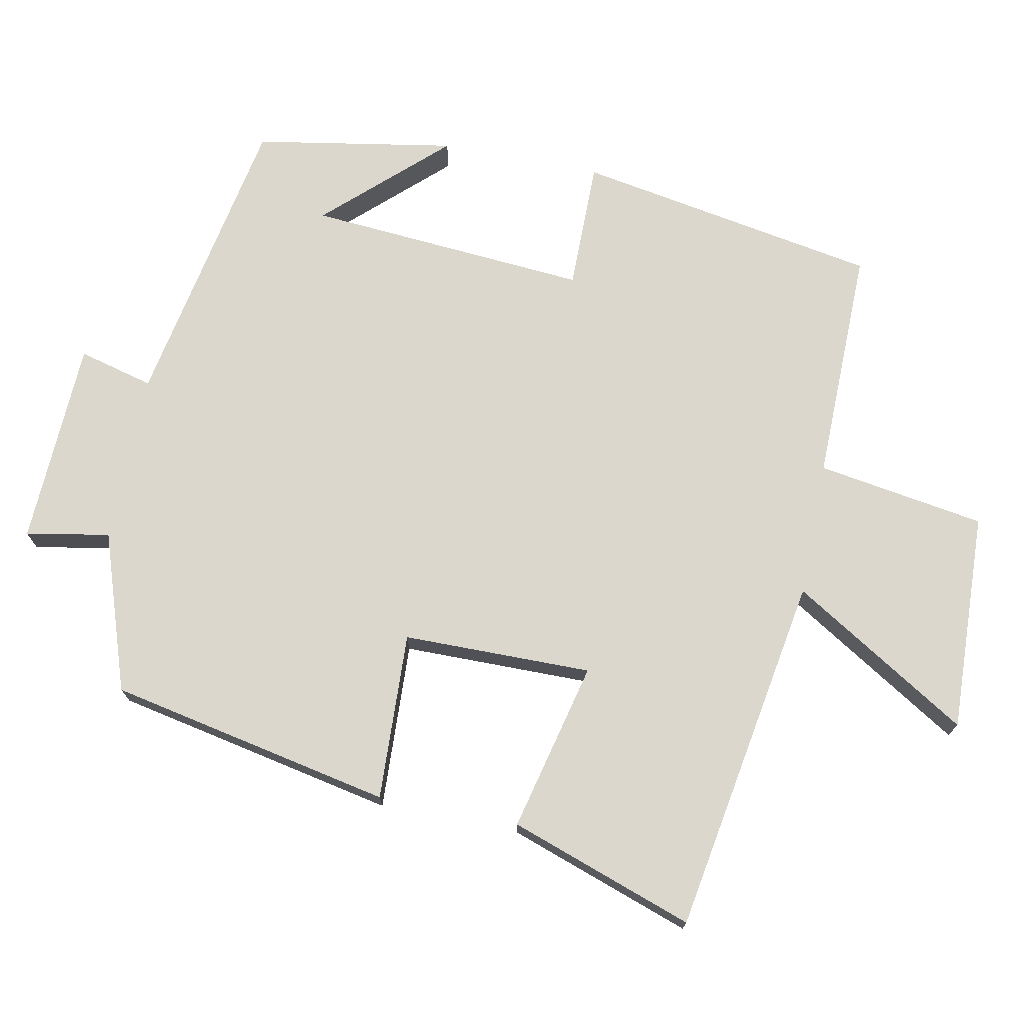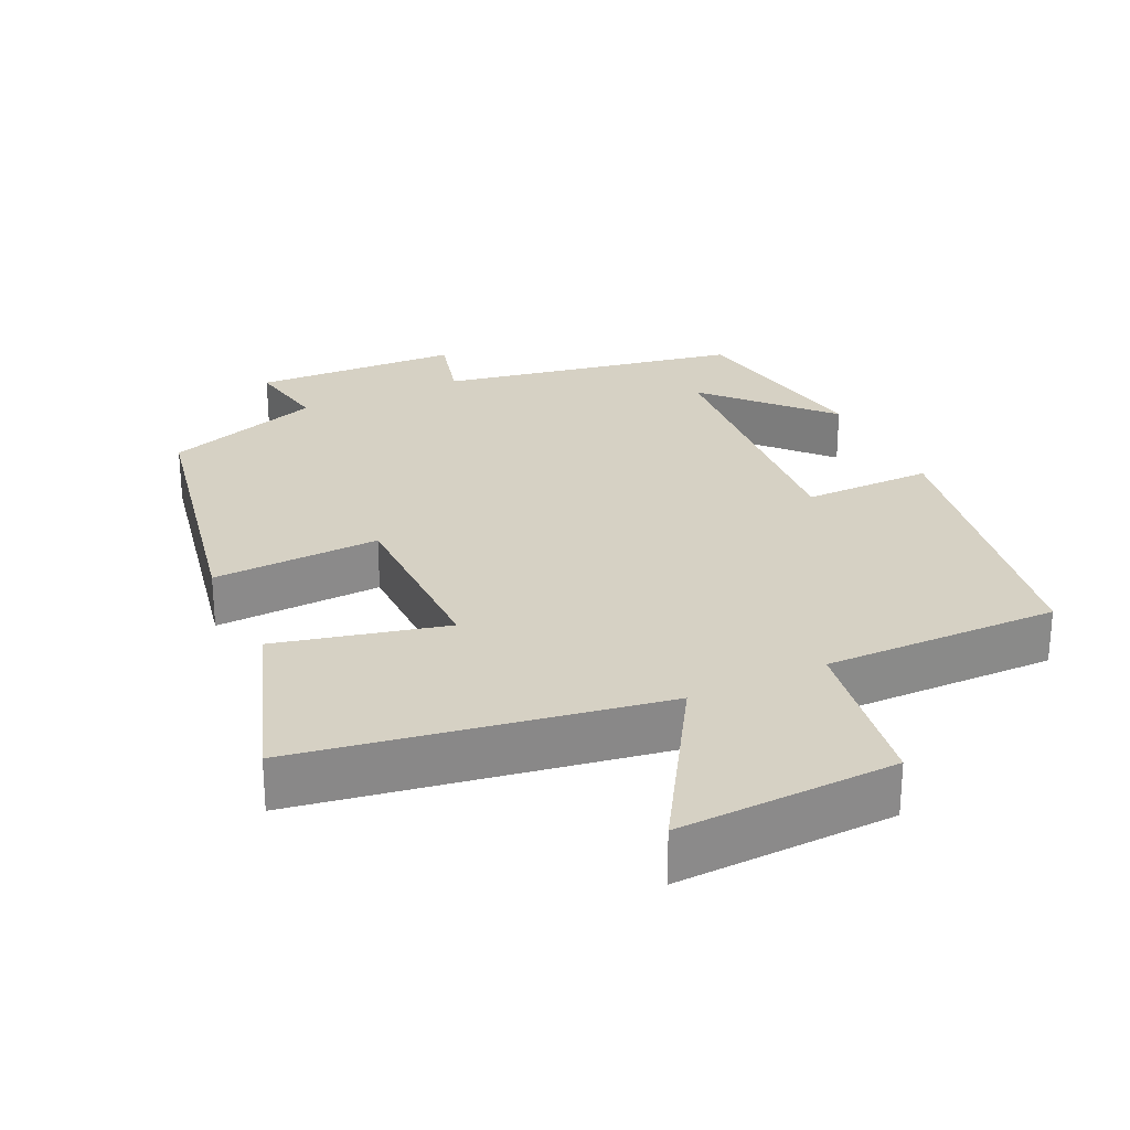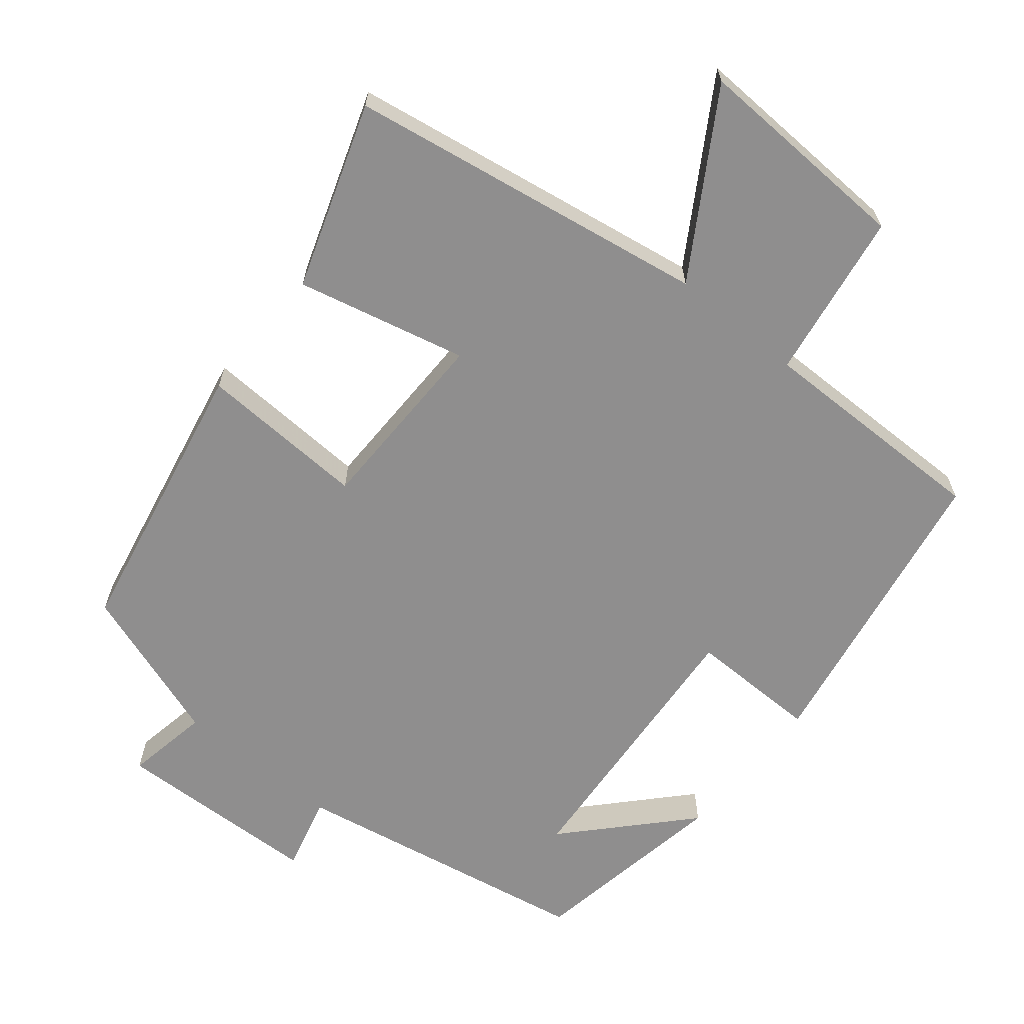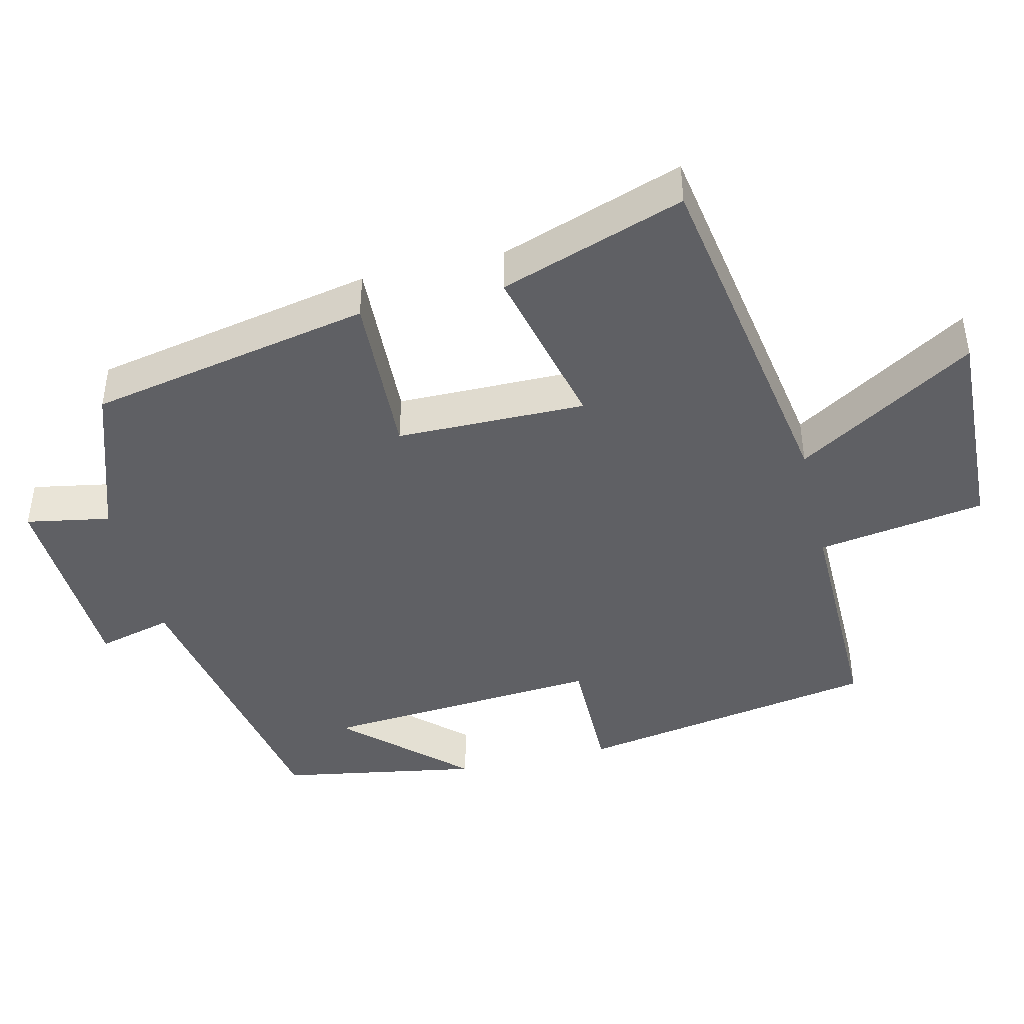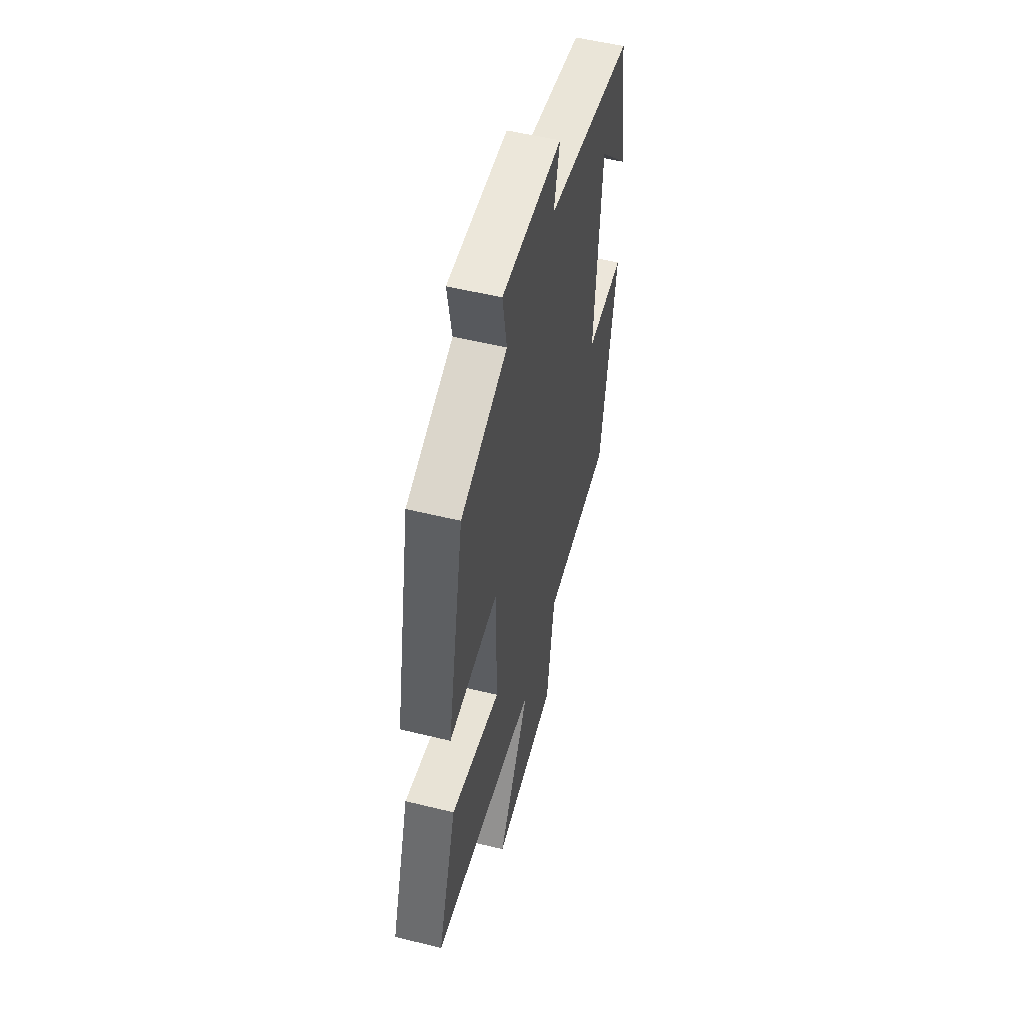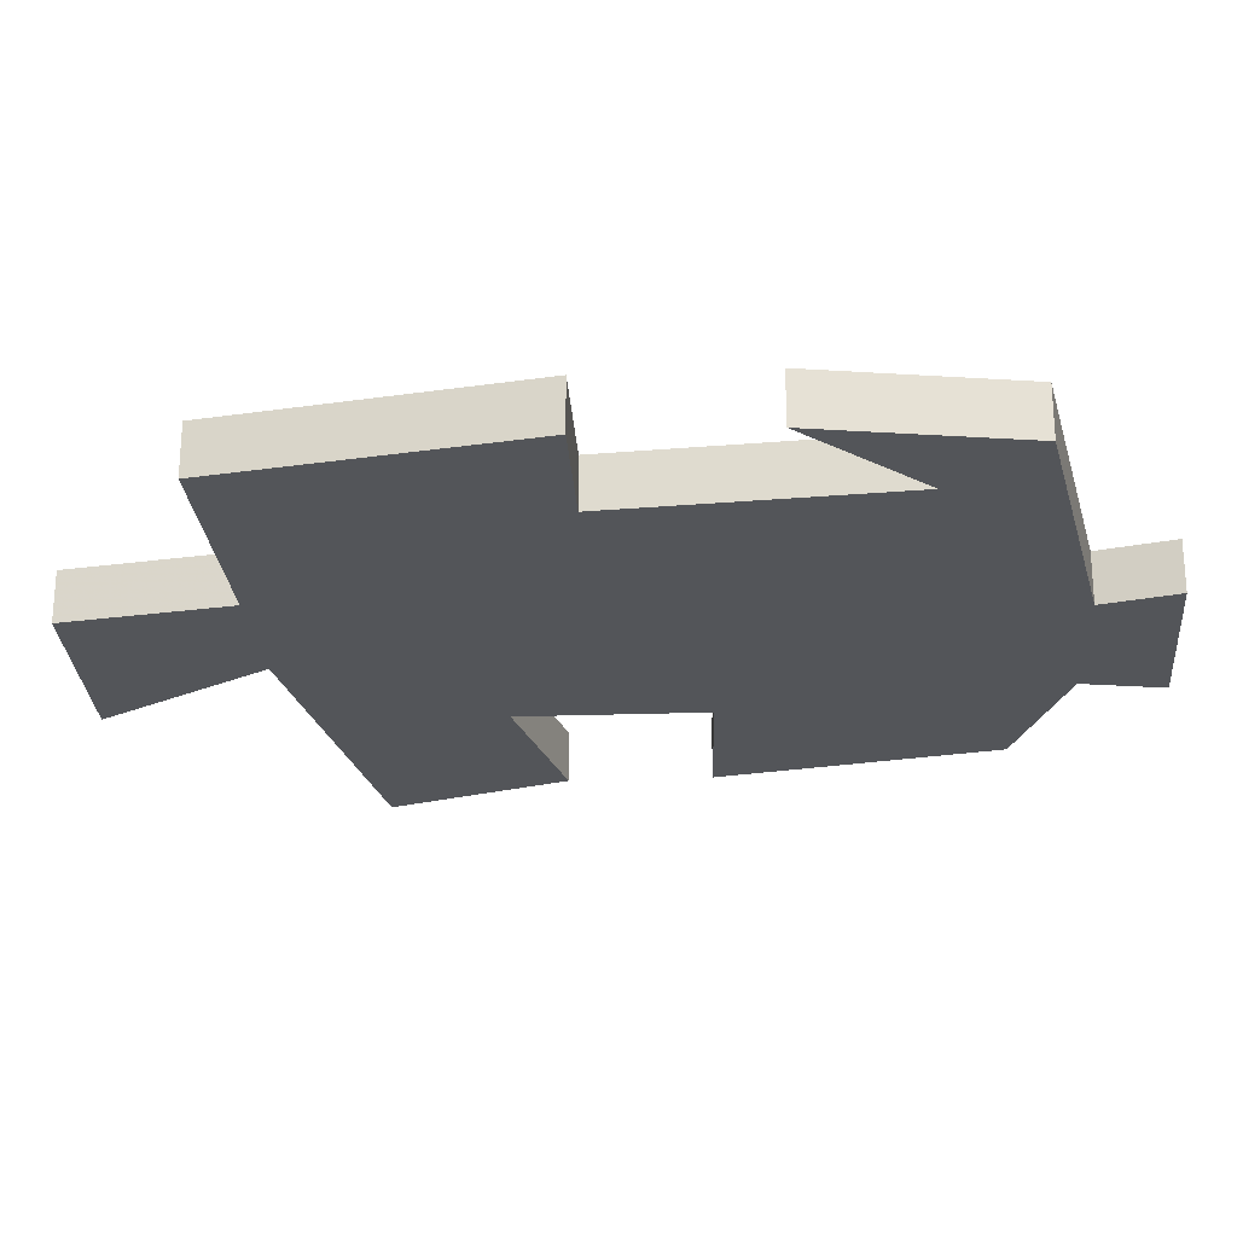
<metadata>
{"format":"obj","ext":"obj","renderer":"f3d","projection":"perspective","resolution":1024,"background":"white","views":[{"elev":73.0,"azim":101.2,"up":"+Y"},{"elev":27.0,"azim":154.8,"up":"+Y"},{"elev":-65.0,"azim":140.6,"up":"+Y"},{"elev":-43.3,"azim":103.4,"up":"+Y"},{"elev":53.7,"azim":104.7,"up":"+Z"},{"elev":-24.2,"azim":-86.3,"up":"+Y"}]}
</metadata>
<code>
v 0.421 0.07 0.426
v 0.5 0.07 0.034
v 0.267 0.07 0.044
v 0.265 0.07 -0.218
v 0.5 0.07 -0.162
v 0.588 0.07 -0.417
v 0.09 0.07 -0.5
v 0.241 0.07 -0.745
v -0.063 0.07 -0.733
v -0.1 0.07 -0.5
v -0.426 0.07 -0.504
v -0.5 0.07 -0.084
v -0.32 0.07 -0.085
v -0.35 0.07 0.305
v -0.5 0.07 0.144
v -0.452 0.07 0.422
v -0.036 0.07 0.5
v -0.063 0.07 0.604
v 0.223 0.07 0.616
v 0.202 0.07 0.5
v 0.421 0 0.426
v 0.5 0 0.034
v 0.267 0 0.044
v 0.265 0 -0.218
v 0.5 0 -0.162
v 0.588 0 -0.417
v 0.09 0 -0.5
v 0.241 0 -0.745
v -0.063 0 -0.733
v -0.1 0 -0.5
v -0.426 0 -0.504
v -0.5 0 -0.084
v -0.32 0 -0.085
v -0.35 0 0.305
v -0.5 0 0.144
v -0.452 0 0.422
v -0.036 0 0.5
v -0.063 0 0.604
v 0.223 0 0.616
v 0.202 0 0.5
f 17 18 19 20
f 14 15 16
f 14 16 17 20
f 10 11 12 13
f 10 13 14 20
f 7 8 9 10
f 4 5 6 7
f 3 4 7 10
f 20 1 2 3
f 3 10 20
f 40 39 38 37
f 36 35 34
f 40 37 36 34
f 33 32 31 30
f 40 34 33 30
f 30 29 28 27
f 27 26 25 24
f 30 27 24 23
f 23 22 21 40
f 40 30 23
f 1 21 22 2
f 2 22 23 3
f 3 23 24 4
f 4 24 25 5
f 5 25 26 6
f 6 26 27 7
f 7 27 28 8
f 8 28 29 9
f 9 29 30 10
f 10 30 31 11
f 11 31 32 12
f 12 32 33 13
f 13 33 34 14
f 14 34 35 15
f 15 35 36 16
f 16 36 37 17
f 17 37 38 18
f 18 38 39 19
f 19 39 40 20
f 20 40 21 1

</code>
